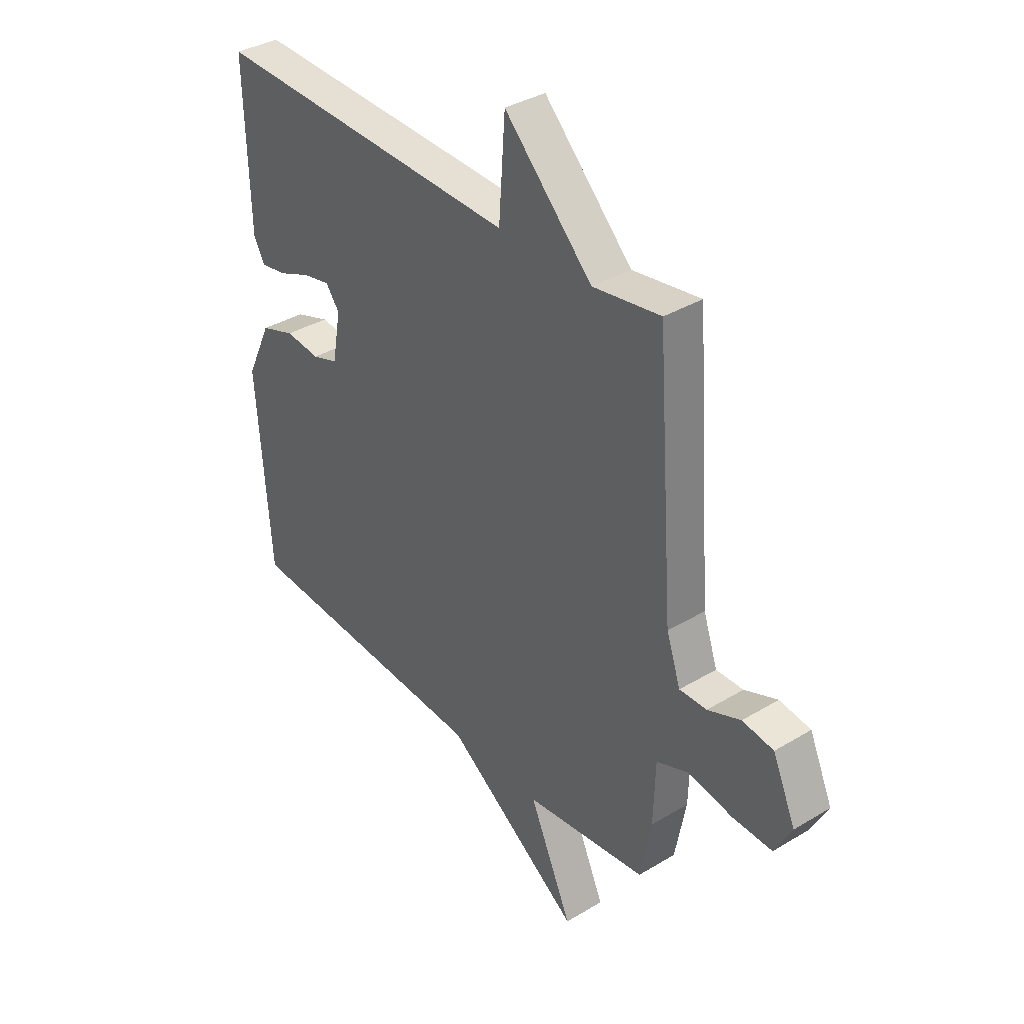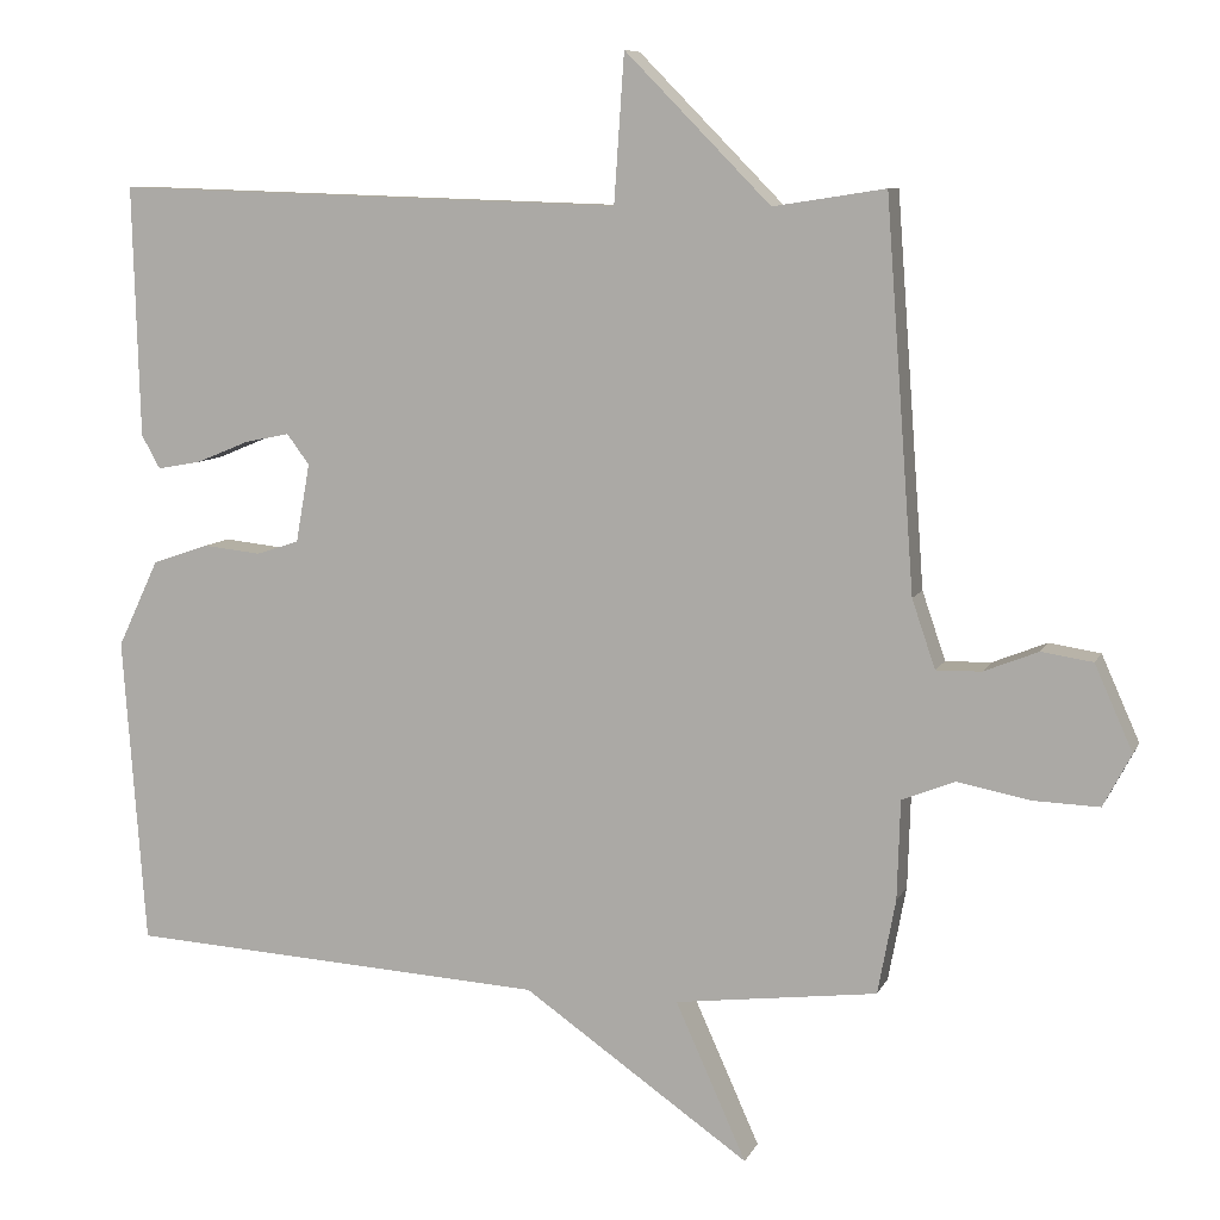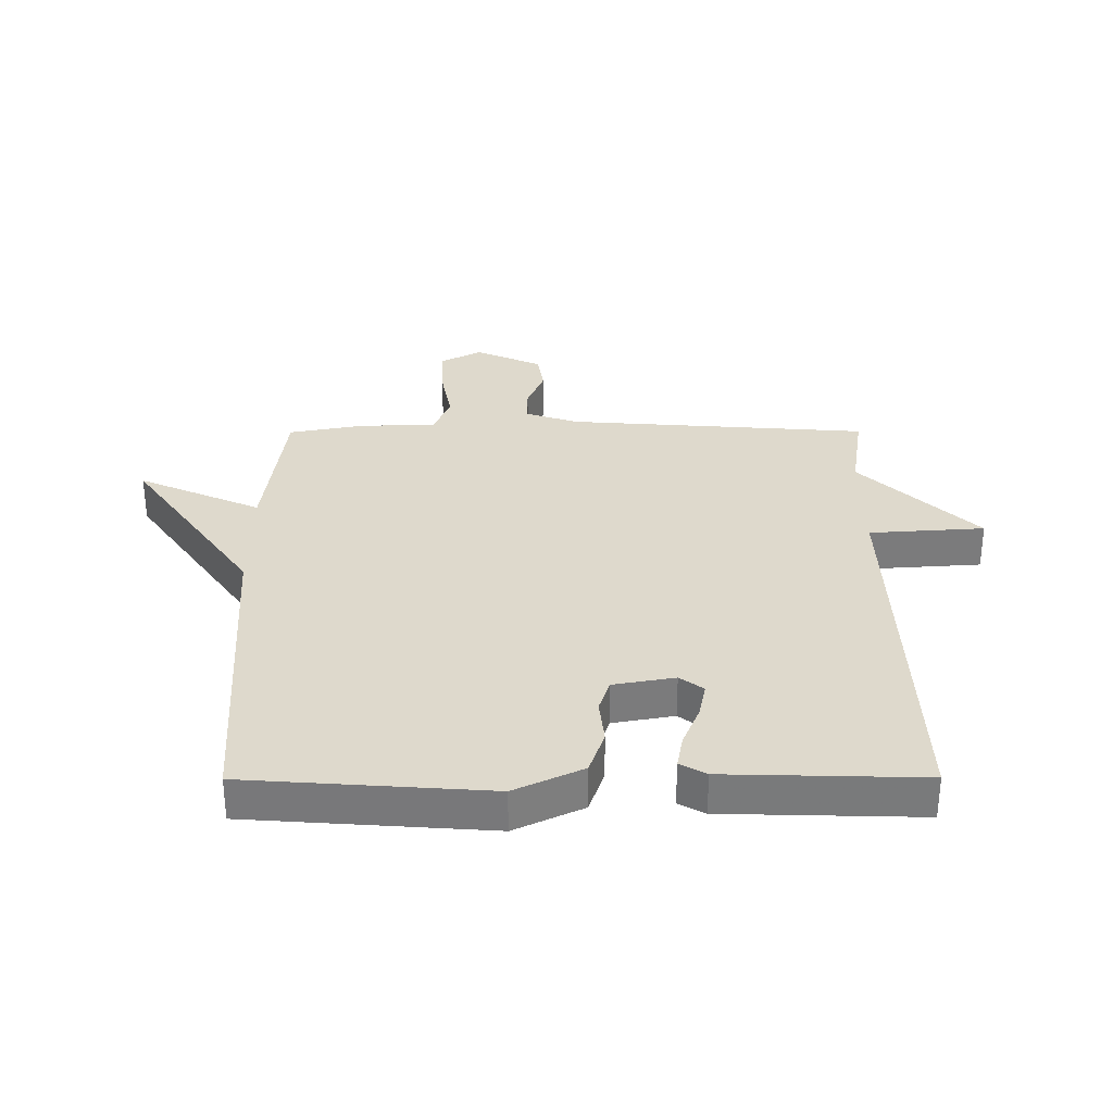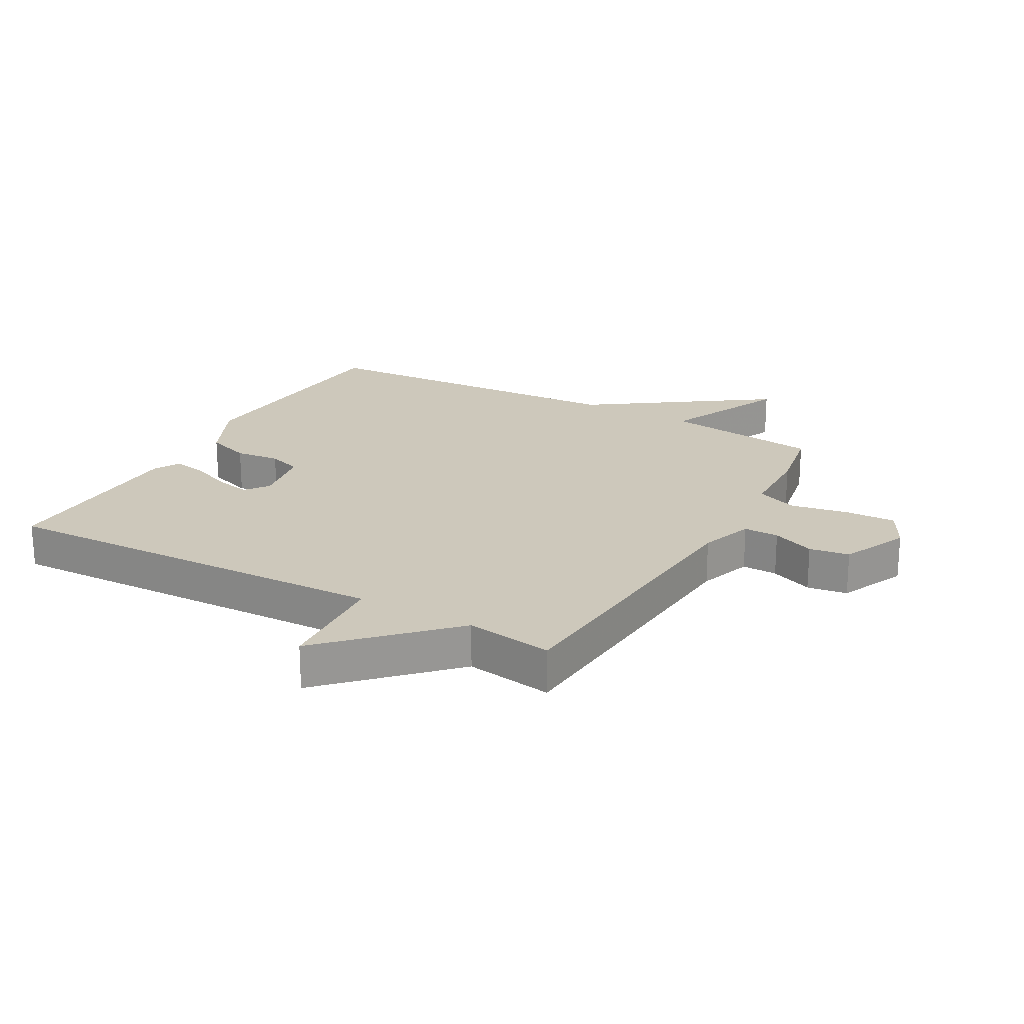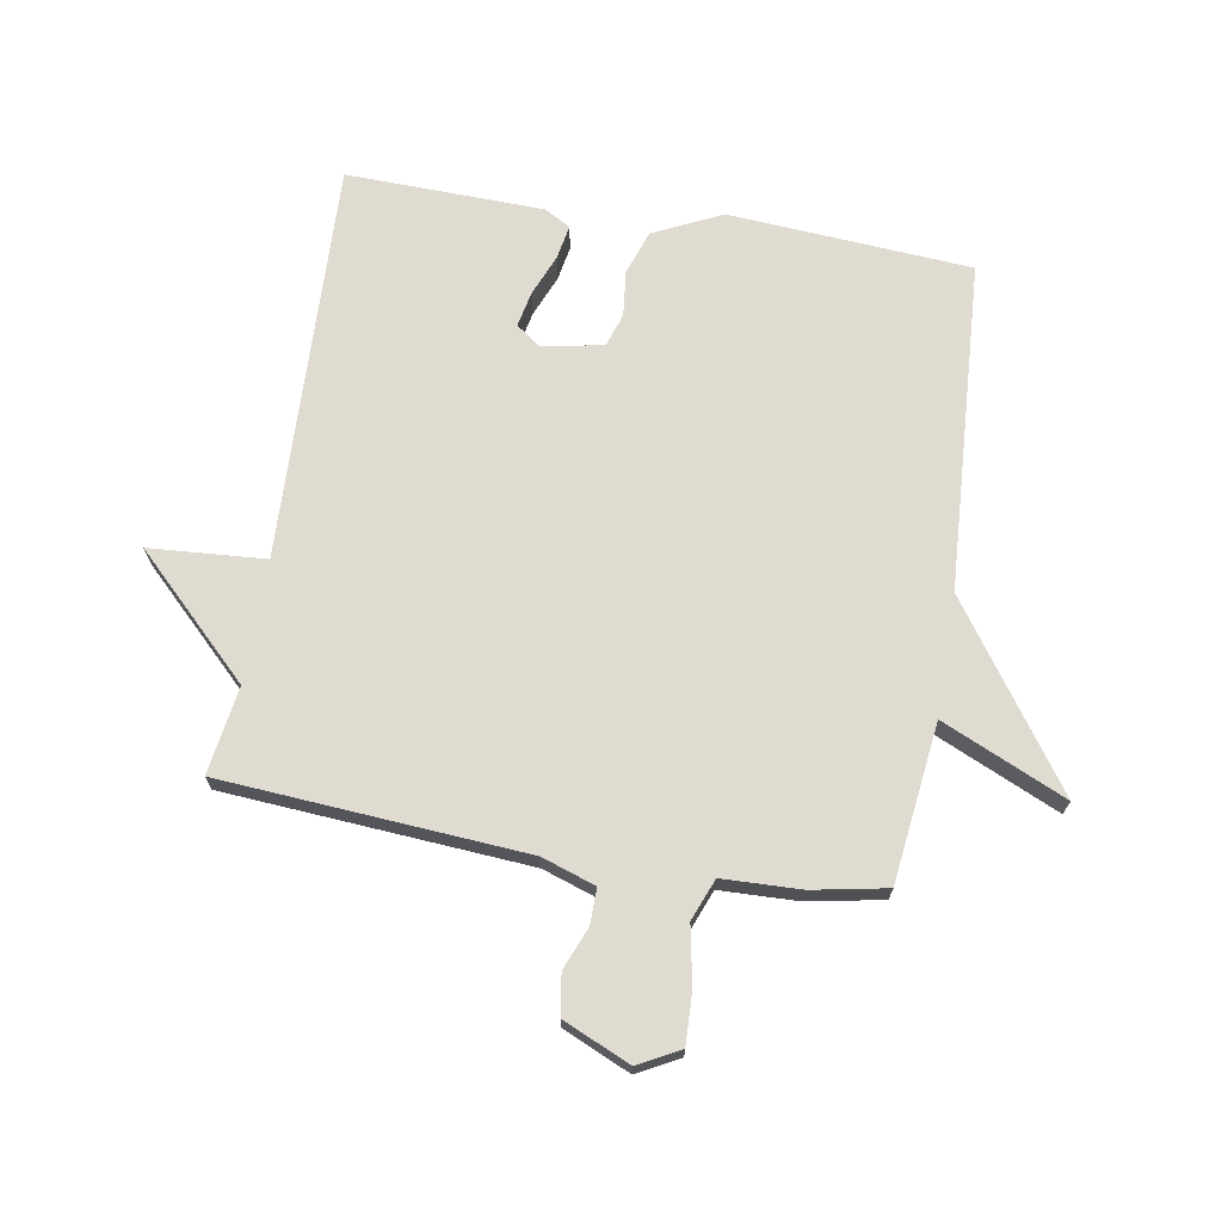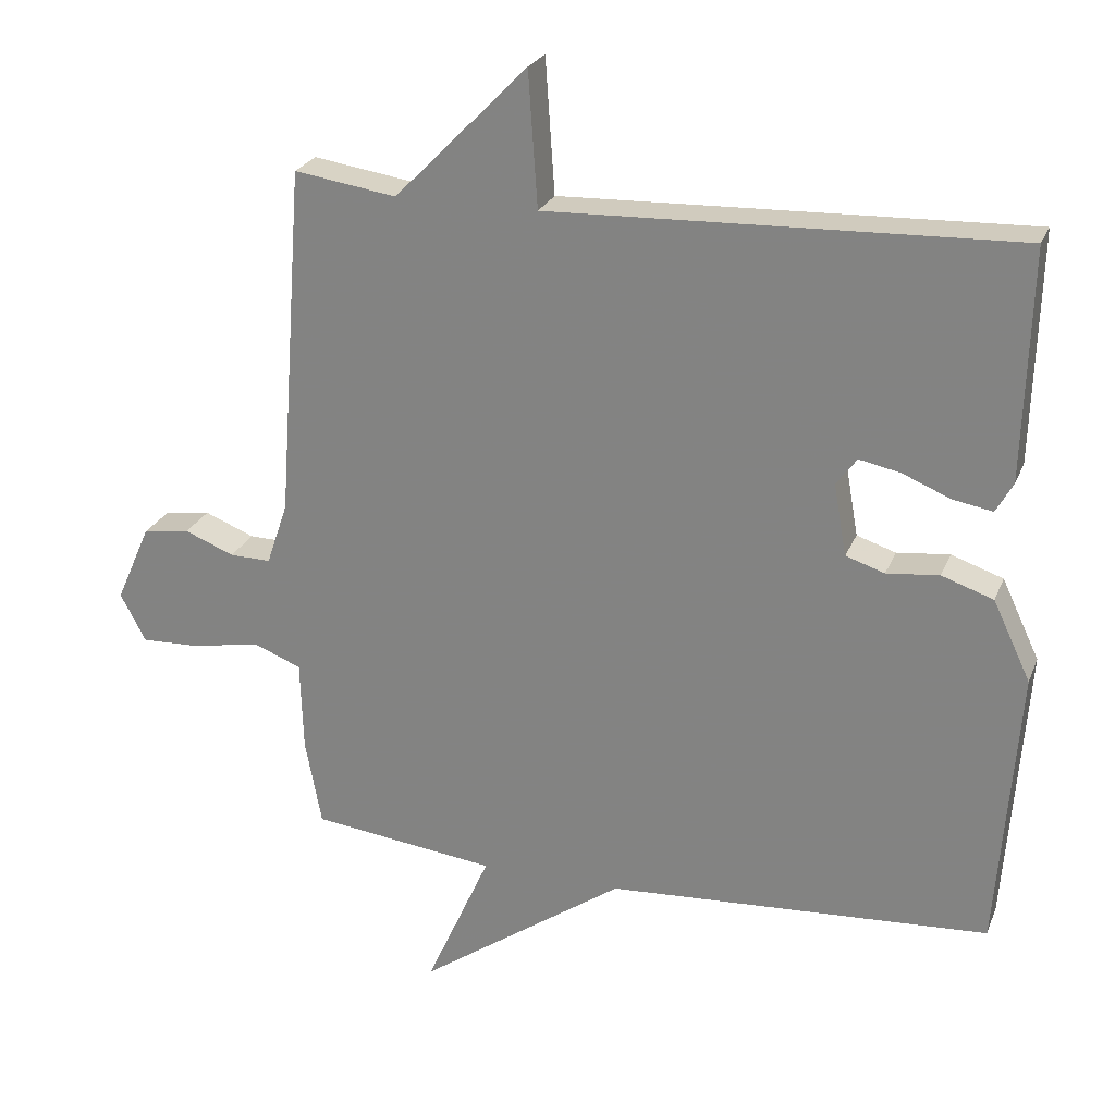
<metadata>
{"format":"obj","ext":"obj","renderer":"f3d","projection":"perspective","resolution":1024,"background":"white","views":[{"elev":36.0,"azim":51.7,"up":"+Z"},{"elev":8.5,"azim":16.5,"up":"+Z"},{"elev":31.9,"azim":-90.2,"up":"+Y"},{"elev":21.9,"azim":29.3,"up":"+Y"},{"elev":69.9,"azim":99.5,"up":"+Y"},{"elev":24.5,"azim":-161.6,"up":"+Z"}]}
</metadata>
<code>
v 0.5 0.07 0.5
v 0.537 0.07 0.003
v 0.567 0.07 -0.085
v 0.625 0.07 -0.084
v 0.695 0.07 -0.056
v 0.761 0.07 -0.066
v 0.81 0.07 -0.176
v 0.774 0.07 -0.244
v 0.69 0.07 -0.241
v 0.595 0.07 -0.223
v 0.527 0.07 -0.25
v 0.523 0.07 -0.378
v 0.5 0.07 -0.5
v 0.24 0.07 -0.532
v 0.331 0.07 -0.735
v 0.04 0.07 -0.532
v -0.5 0.07 -0.5
v -0.529 0.07 -0.103
v -0.476 0.07 0.009
v -0.403 0.07 0.034
v -0.329 0.07 0.026
v -0.274 0.07 0.044
v -0.256 0.07 0.145
v -0.285 0.07 0.184
v -0.343 0.07 0.172
v -0.411 0.07 0.144
v -0.467 0.07 0.134
v -0.491 0.07 0.177
v -0.5 0.07 0.5
v 0.156 0.07 0.478
v 0.169 0.07 0.668
v 0.356 0.07 0.478
v 0.5 0 0.5
v 0.537 0 0.003
v 0.567 0 -0.085
v 0.625 0 -0.084
v 0.695 0 -0.056
v 0.761 0 -0.066
v 0.81 0 -0.176
v 0.774 0 -0.244
v 0.69 0 -0.241
v 0.595 0 -0.223
v 0.527 0 -0.25
v 0.523 0 -0.378
v 0.5 0 -0.5
v 0.24 0 -0.532
v 0.331 0 -0.735
v 0.04 0 -0.532
v -0.5 0 -0.5
v -0.529 0 -0.103
v -0.476 0 0.009
v -0.403 0 0.034
v -0.329 0 0.026
v -0.274 0 0.044
v -0.256 0 0.145
v -0.285 0 0.184
v -0.343 0 0.172
v -0.411 0 0.144
v -0.467 0 0.134
v -0.491 0 0.177
v -0.5 0 0.5
v 0.156 0 0.478
v 0.169 0 0.668
v 0.356 0 0.478
f 30 31 32
f 28 29 30
f 27 28 30
f 26 27 30
f 25 26 30
f 24 25 30 32
f 32 1 2
f 24 32 2
f 23 24 2
f 19 20 21
f 18 19 21
f 17 18 21
f 16 17 21
f 16 21 22
f 15 16 22
f 14 15 22
f 14 22 23
f 13 14 23
f 12 13 23
f 11 12 23
f 8 9 10
f 7 8 10
f 6 7 10
f 5 6 10
f 4 5 10
f 3 4 10 11
f 2 3 11 23
f 64 63 62
f 62 61 60
f 62 60 59
f 62 59 58
f 62 58 57
f 64 62 57 56
f 34 33 64
f 34 64 56
f 34 56 55
f 53 52 51
f 53 51 50
f 53 50 49
f 53 49 48
f 54 53 48
f 54 48 47
f 54 47 46
f 55 54 46
f 55 46 45
f 55 45 44
f 55 44 43
f 42 41 40
f 42 40 39
f 42 39 38
f 42 38 37
f 42 37 36
f 43 42 36 35
f 55 43 35 34
f 1 33 34 2
f 2 34 35 3
f 3 35 36 4
f 4 36 37 5
f 5 37 38 6
f 6 38 39 7
f 7 39 40 8
f 8 40 41 9
f 9 41 42 10
f 10 42 43 11
f 11 43 44 12
f 12 44 45 13
f 13 45 46 14
f 14 46 47 15
f 15 47 48 16
f 16 48 49 17
f 17 49 50 18
f 18 50 51 19
f 19 51 52 20
f 20 52 53 21
f 21 53 54 22
f 22 54 55 23
f 23 55 56 24
f 24 56 57 25
f 25 57 58 26
f 26 58 59 27
f 27 59 60 28
f 28 60 61 29
f 29 61 62 30
f 30 62 63 31
f 31 63 64 32
f 32 64 33 1

</code>
